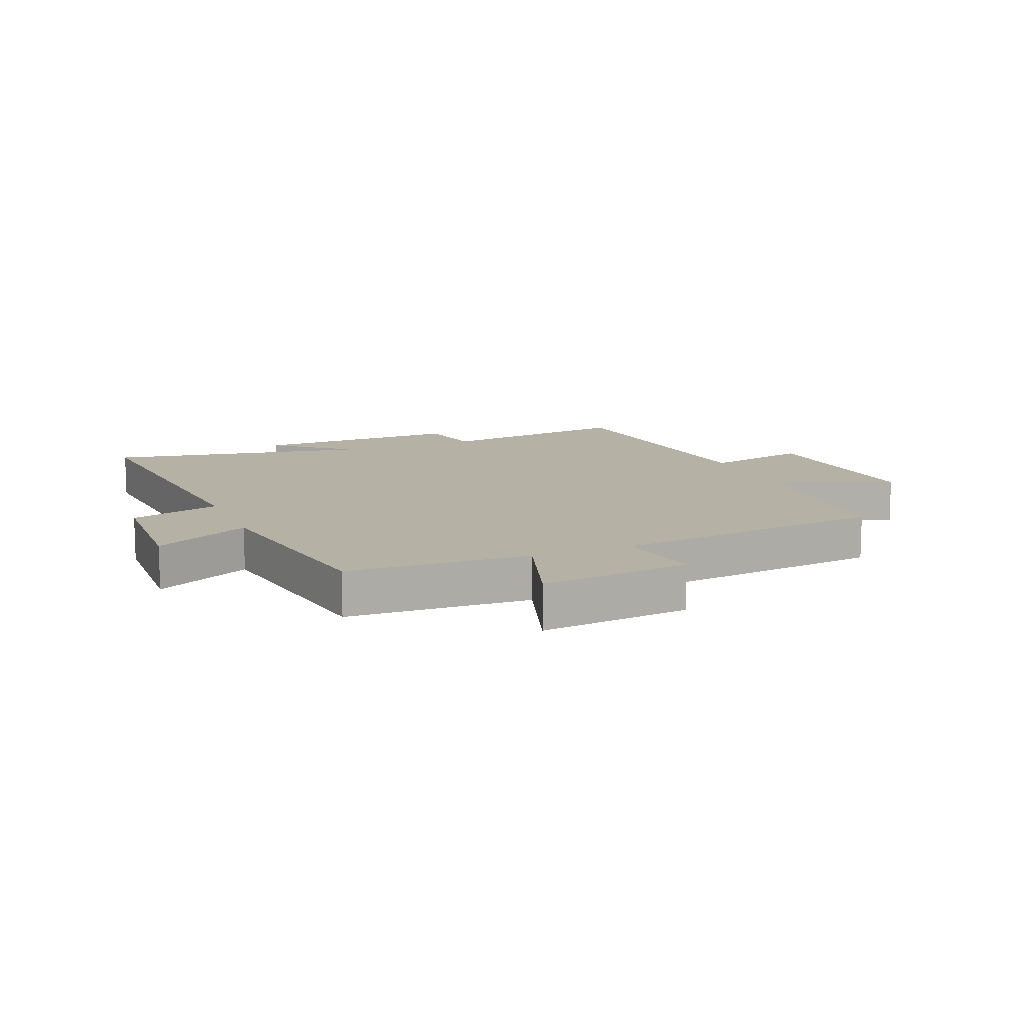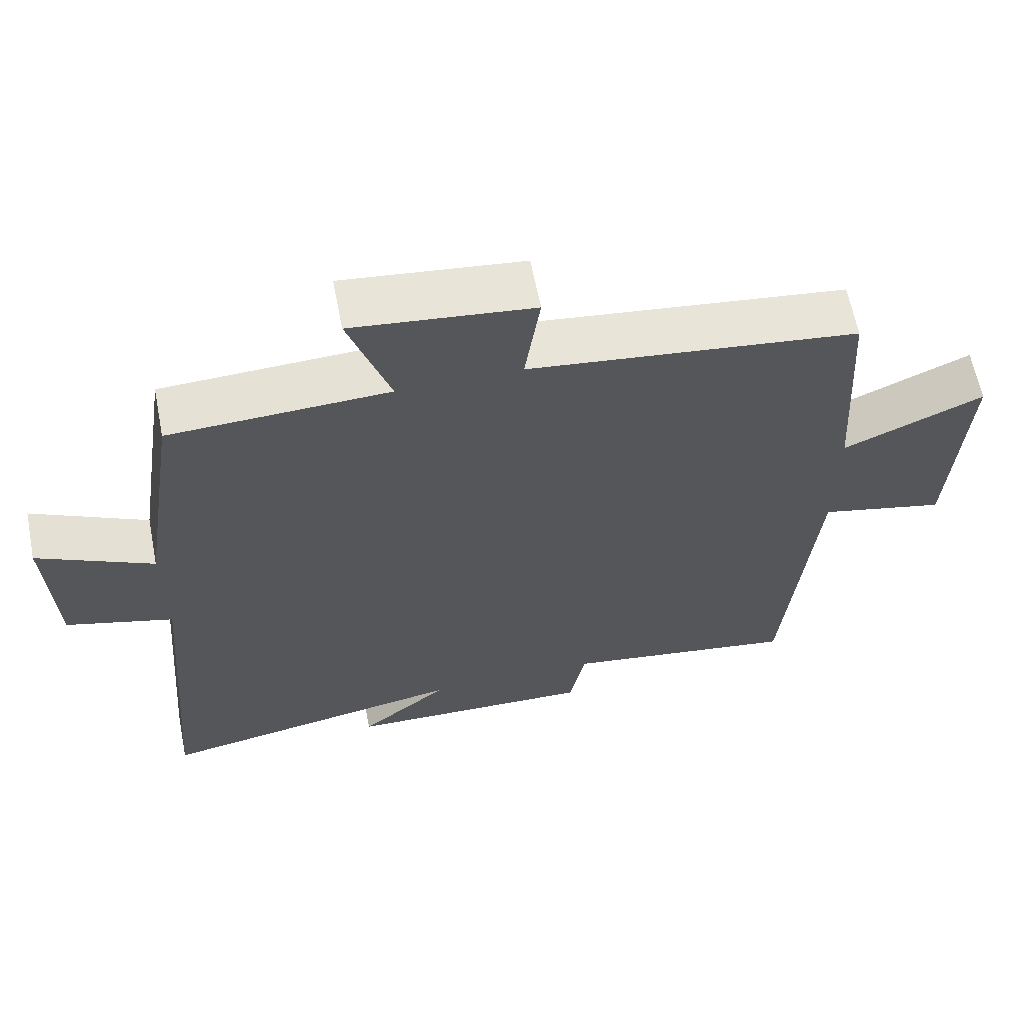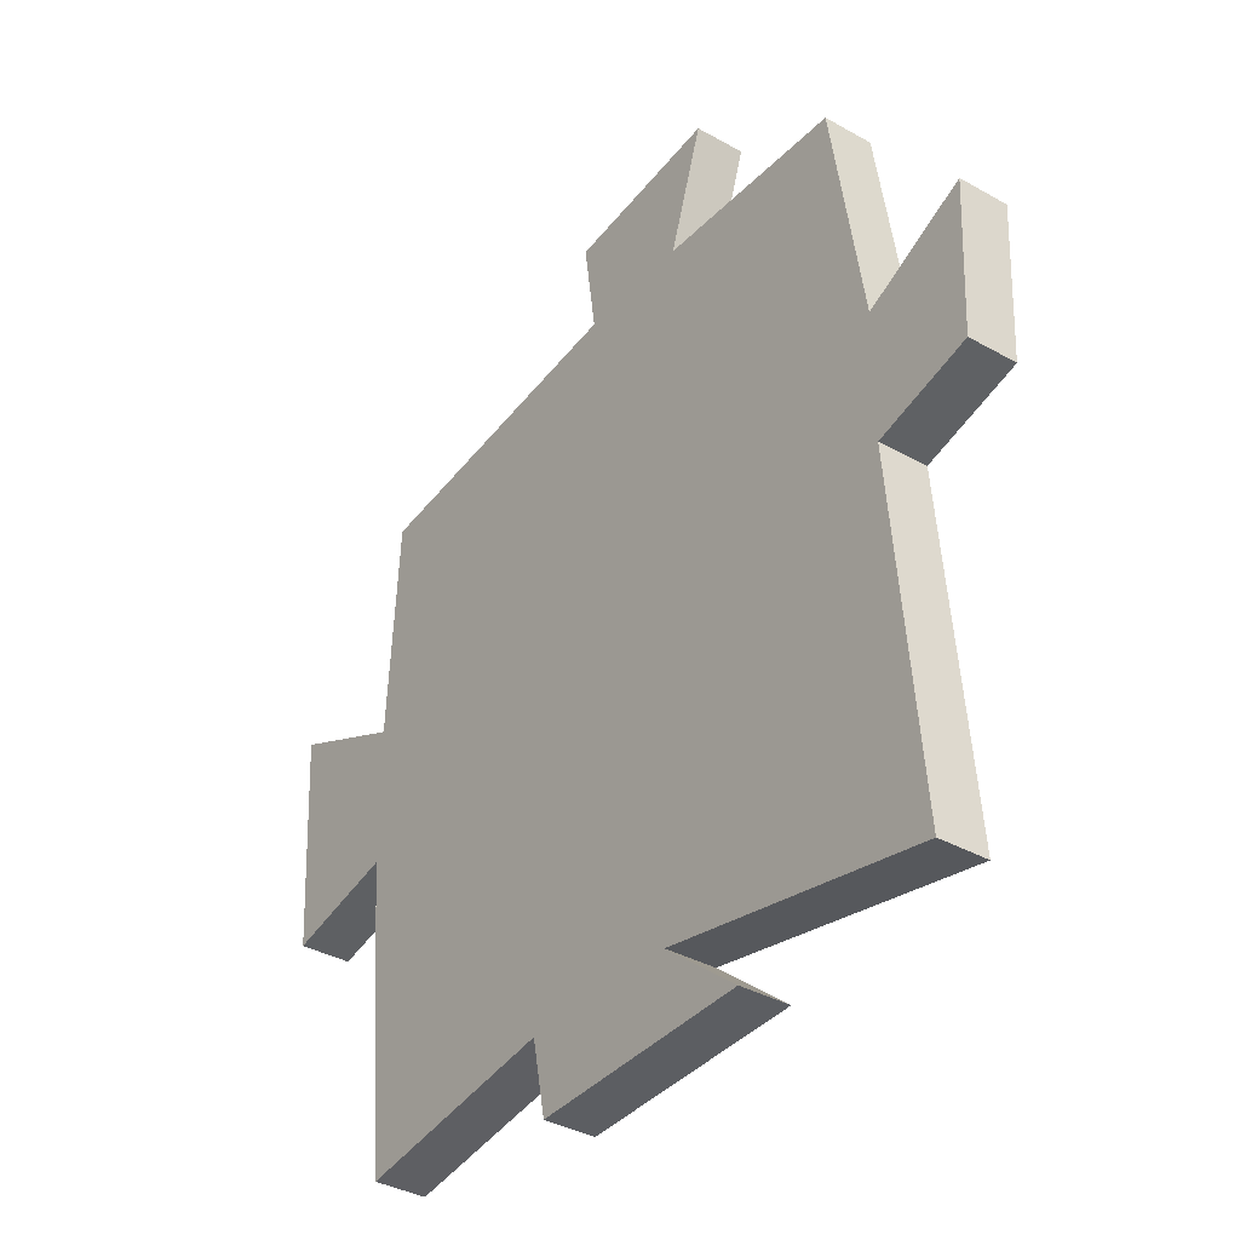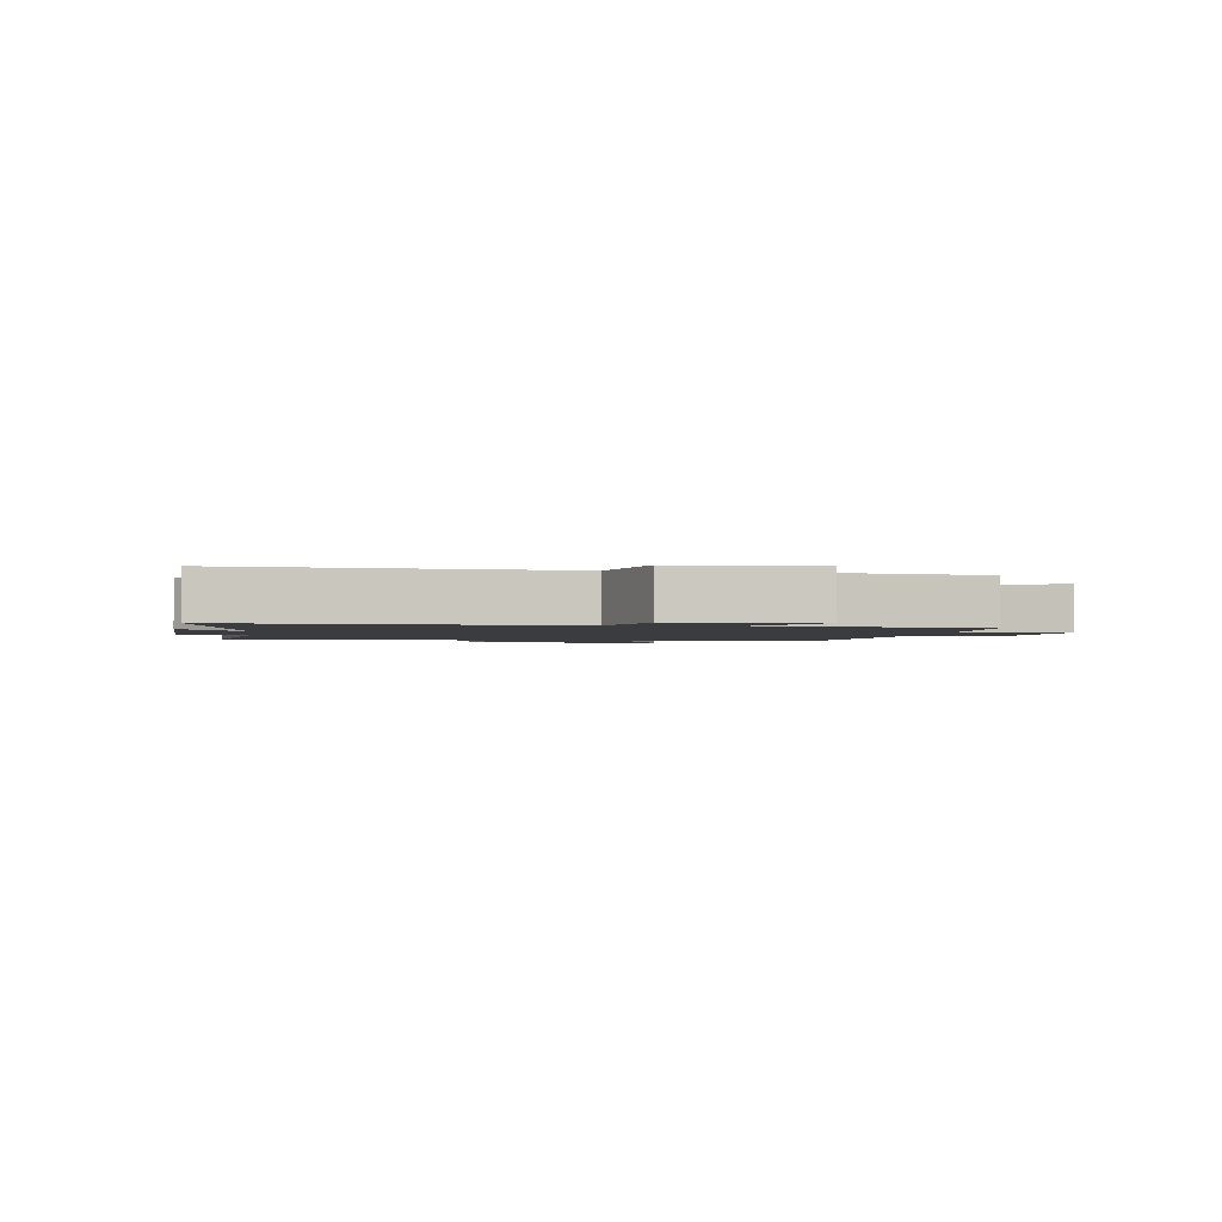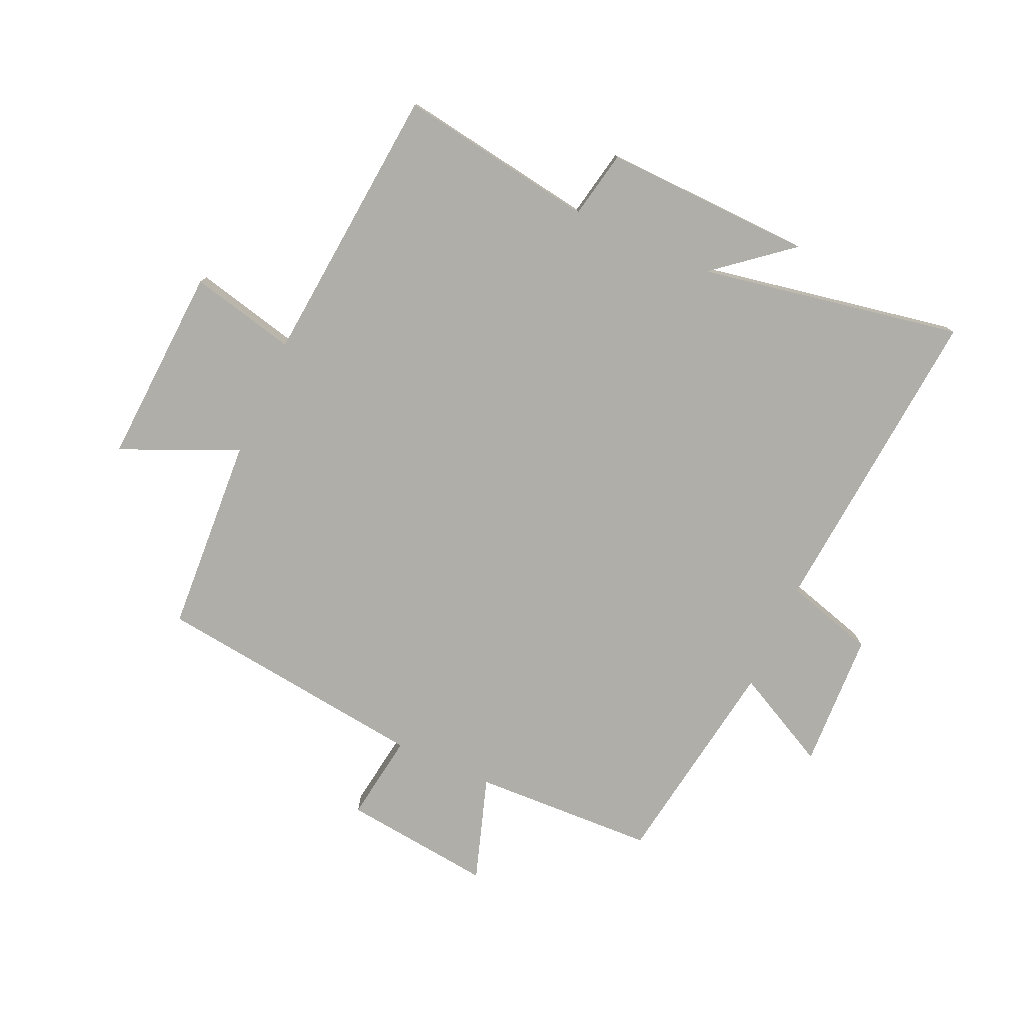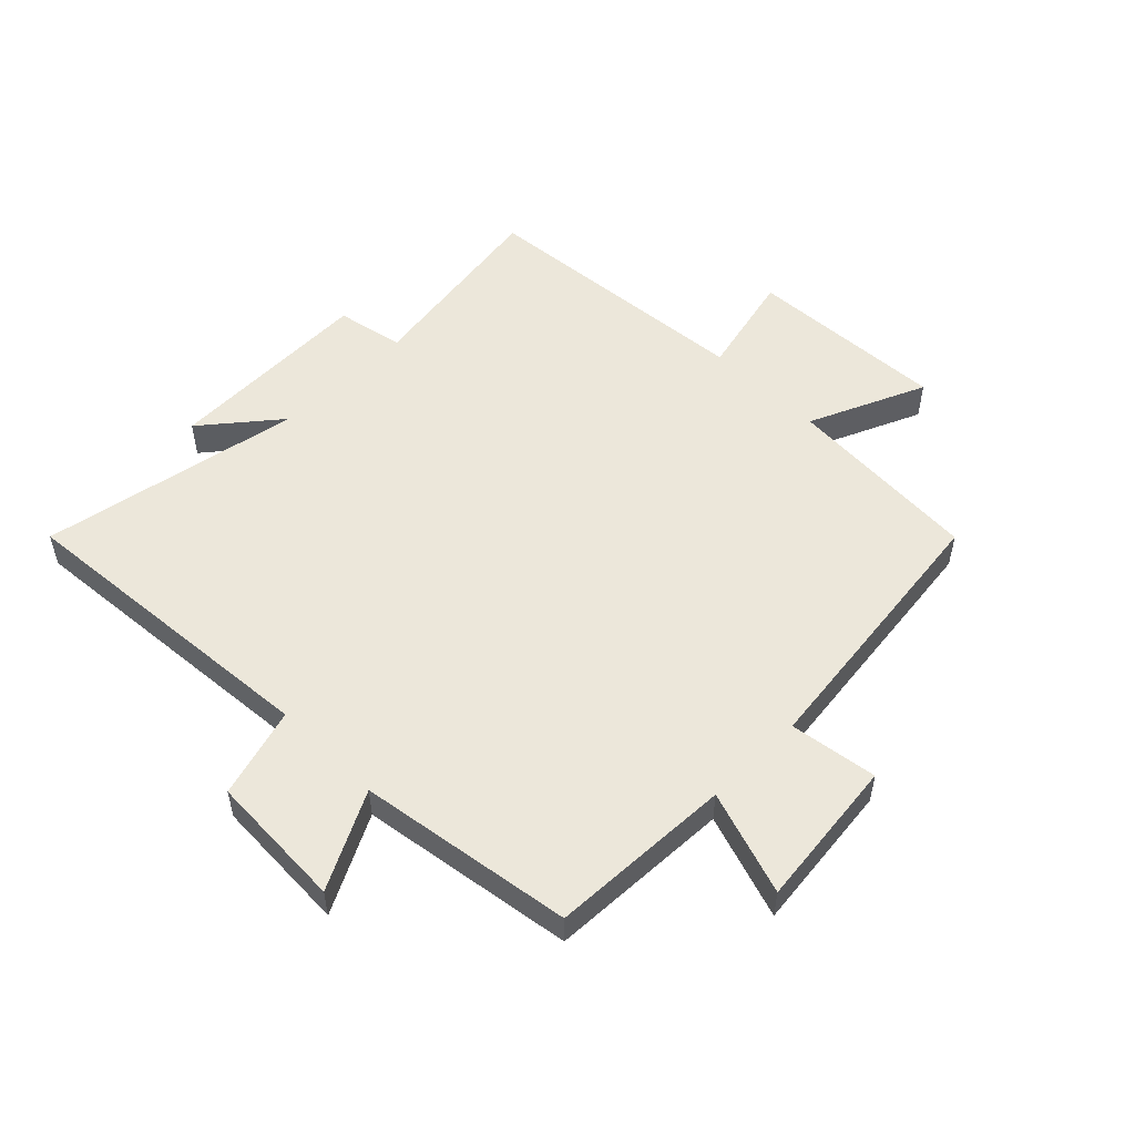
<metadata>
{"format":"obj","ext":"obj","renderer":"f3d","projection":"perspective","resolution":1024,"background":"white","views":[{"elev":11.8,"azim":-22.5,"up":"+Y"},{"elev":63.0,"azim":-11.1,"up":"+Z"},{"elev":-36.6,"azim":-126.3,"up":"+Z"},{"elev":-1.8,"azim":-98.1,"up":"+Y"},{"elev":-77.5,"azim":155.7,"up":"+Y"},{"elev":52.9,"azim":-45.0,"up":"+Y"}]}
</metadata>
<code>
v -0.544 0.07 -0.581
v -0.5 0.07 -0.055
v -0.649 0.07 -0.012
v -0.659 0.07 0.214
v -0.5 0.07 0.133
v -0.446 0.07 0.487
v -0.144 0.07 0.5
v -0.201 0.07 0.673
v 0.047 0.07 0.645
v 0.026 0.07 0.5
v 0.48 0.07 0.445
v 0.5 0.07 0.119
v 0.693 0.07 0.204
v 0.675 0.07 -0.126
v 0.5 0.07 -0.085
v 0.459 0.07 -0.55
v 0.133 0.07 -0.5
v 0.111 0.07 -0.612
v -0.235 0.07 -0.602
v -0.111 0.07 -0.5
v -0.544 0 -0.581
v -0.5 0 -0.055
v -0.649 0 -0.012
v -0.659 0 0.214
v -0.5 0 0.133
v -0.446 0 0.487
v -0.144 0 0.5
v -0.201 0 0.673
v 0.047 0 0.645
v 0.026 0 0.5
v 0.48 0 0.445
v 0.5 0 0.119
v 0.693 0 0.204
v 0.675 0 -0.126
v 0.5 0 -0.085
v 0.459 0 -0.55
v 0.133 0 -0.5
v 0.111 0 -0.612
v -0.235 0 -0.602
v -0.111 0 -0.5
f 17 18 19 20
f 15 16 17
f 15 17 20
f 12 13 14 15
f 20 1 2
f 15 20 2
f 12 15 2
f 11 12 2
f 10 11 2
f 7 8 9 10
f 7 10 2
f 6 7 2
f 5 6 2
f 2 3 4 5
f 40 39 38 37
f 37 36 35
f 40 37 35
f 35 34 33 32
f 22 21 40
f 22 40 35
f 22 35 32
f 22 32 31
f 22 31 30
f 30 29 28 27
f 22 30 27
f 22 27 26
f 22 26 25
f 25 24 23 22
f 1 21 22 2
f 2 22 23 3
f 3 23 24 4
f 4 24 25 5
f 5 25 26 6
f 6 26 27 7
f 7 27 28 8
f 8 28 29 9
f 9 29 30 10
f 10 30 31 11
f 11 31 32 12
f 12 32 33 13
f 13 33 34 14
f 14 34 35 15
f 15 35 36 16
f 16 36 37 17
f 17 37 38 18
f 18 38 39 19
f 19 39 40 20
f 20 40 21 1

</code>
